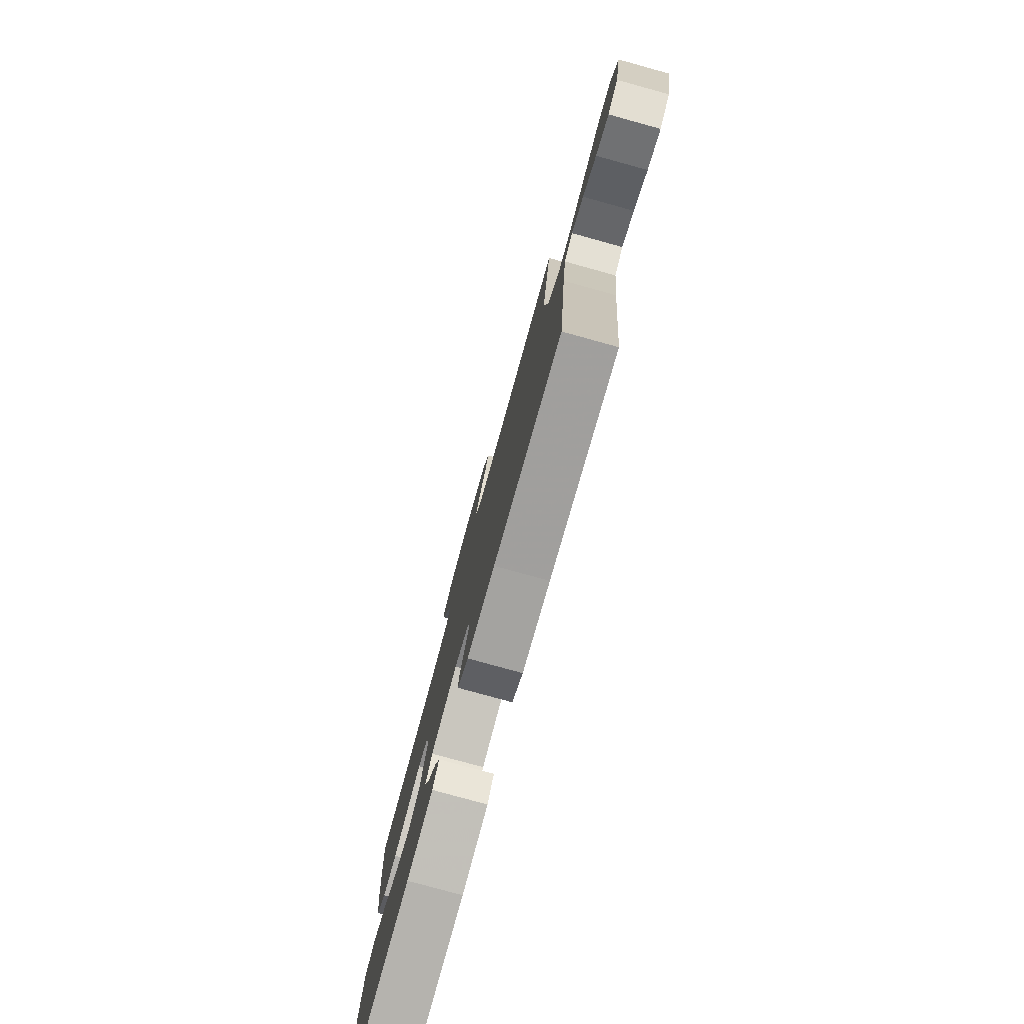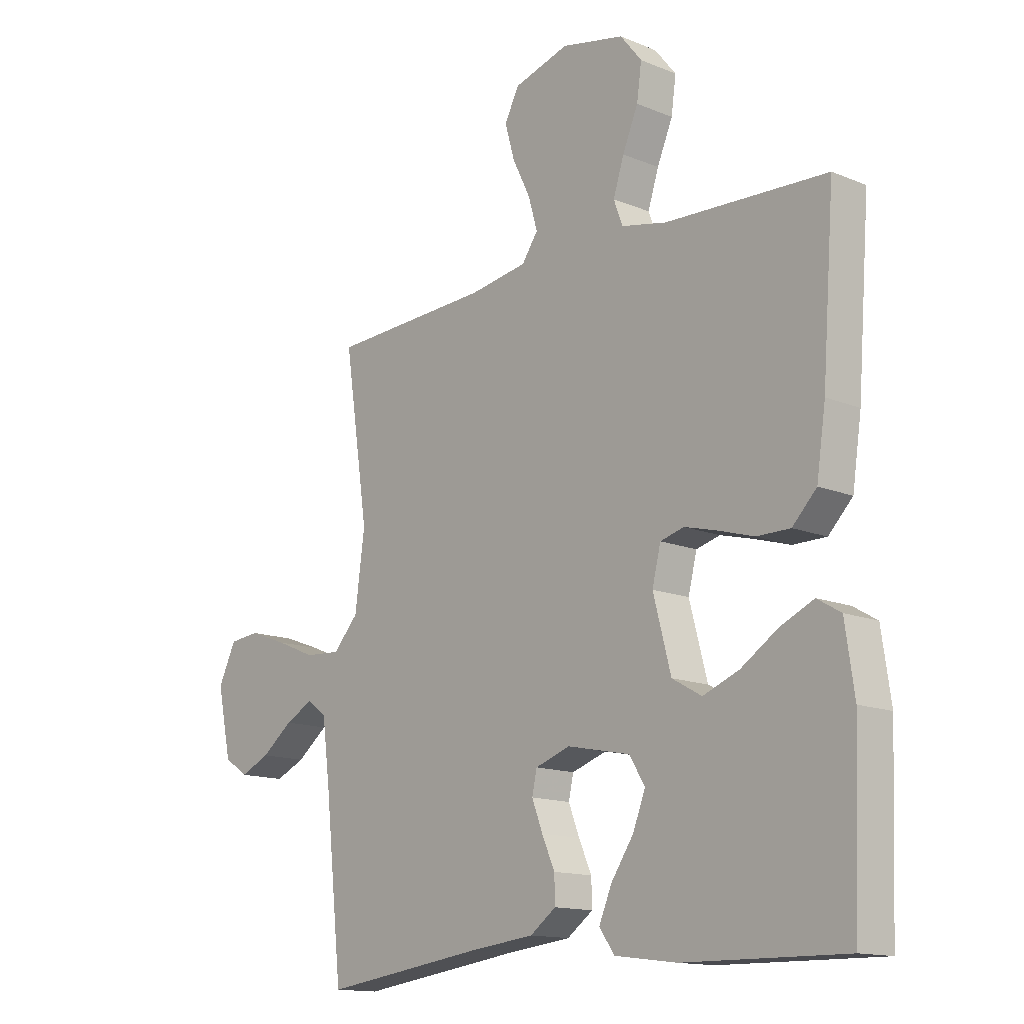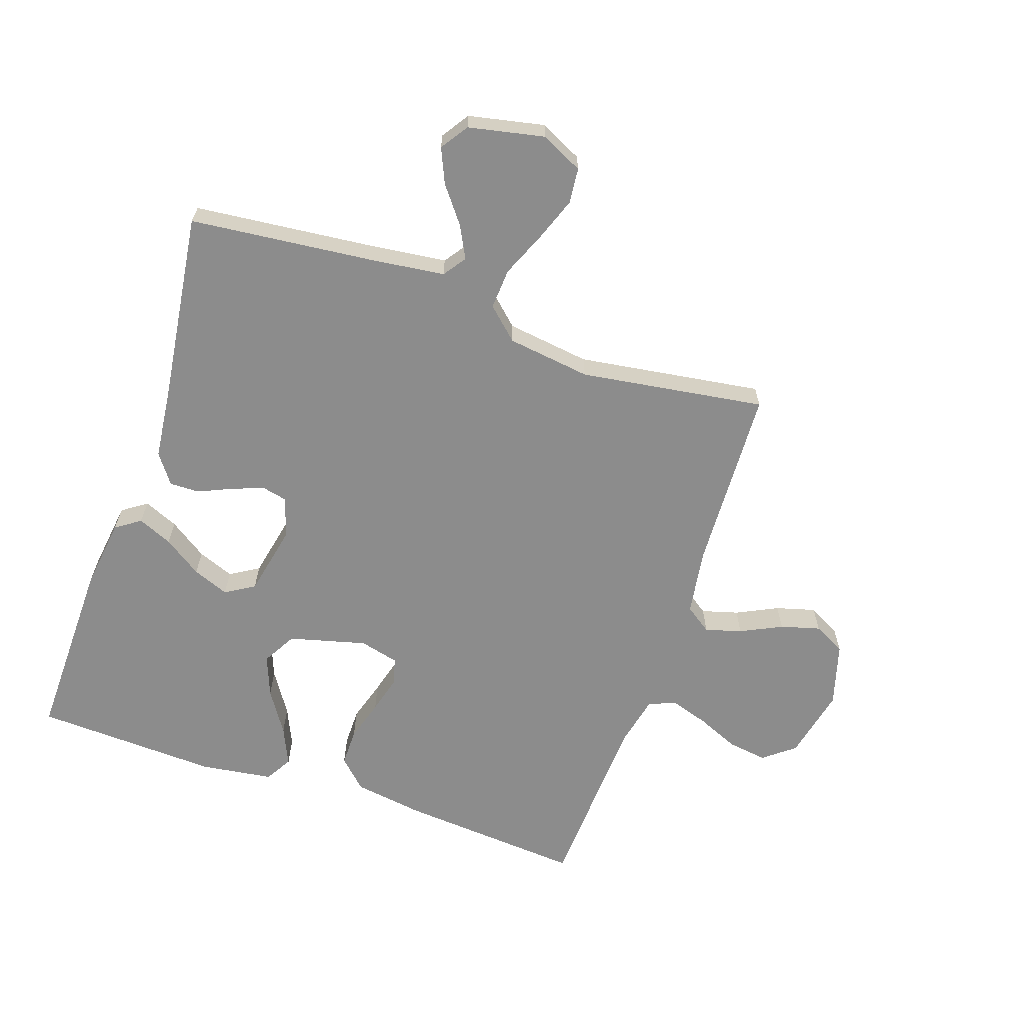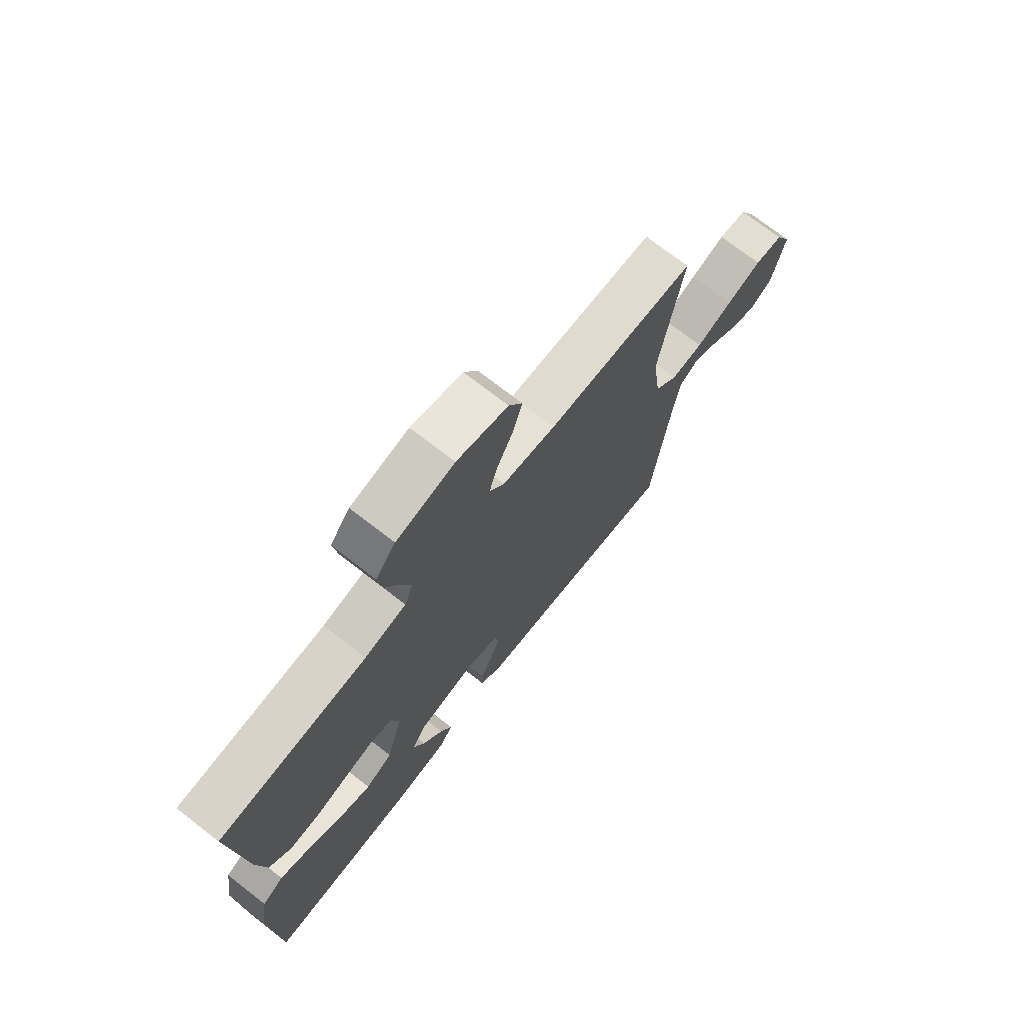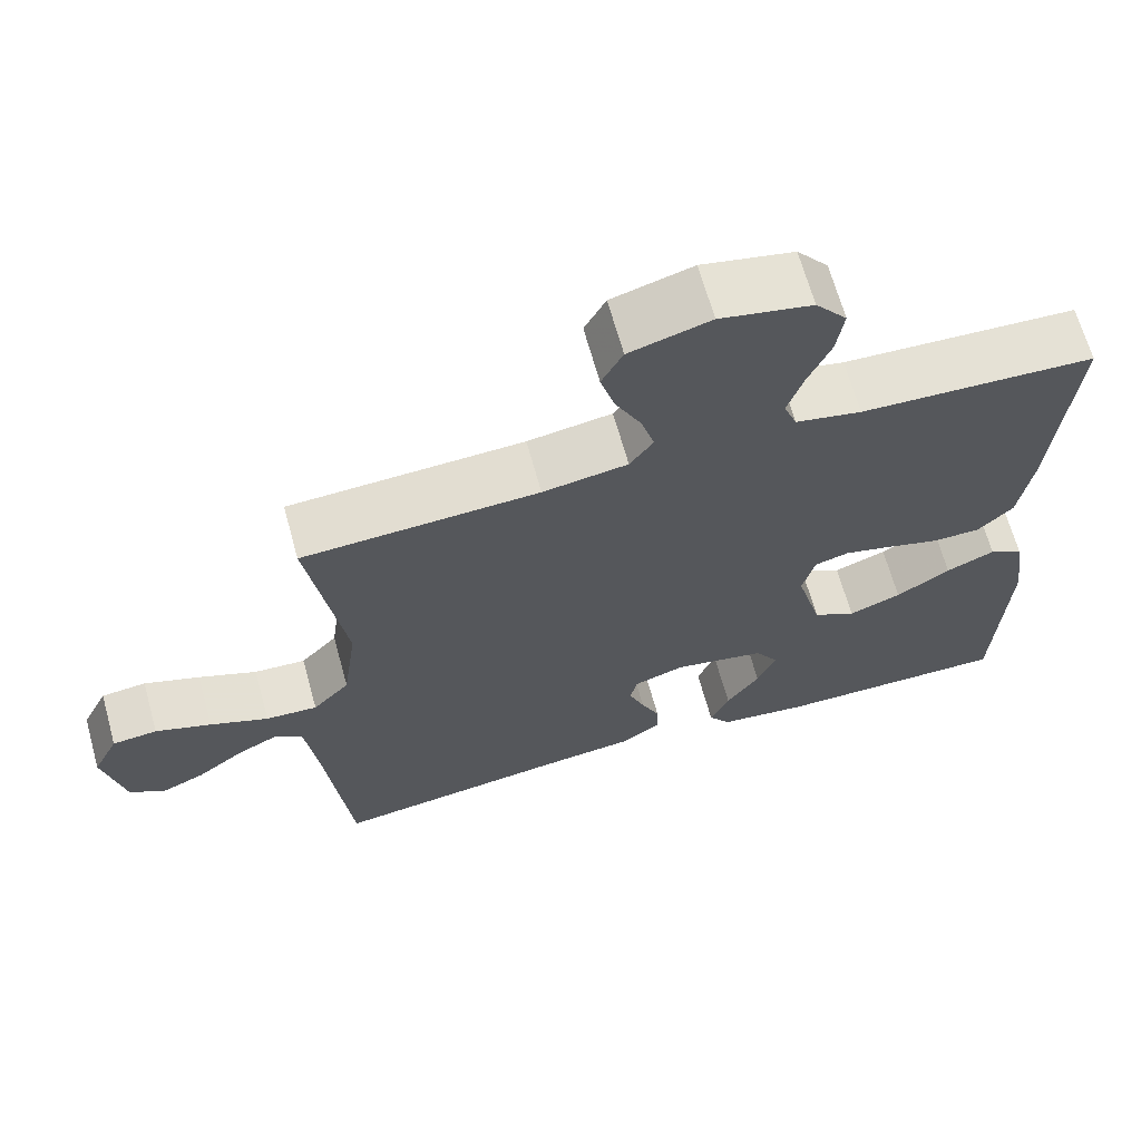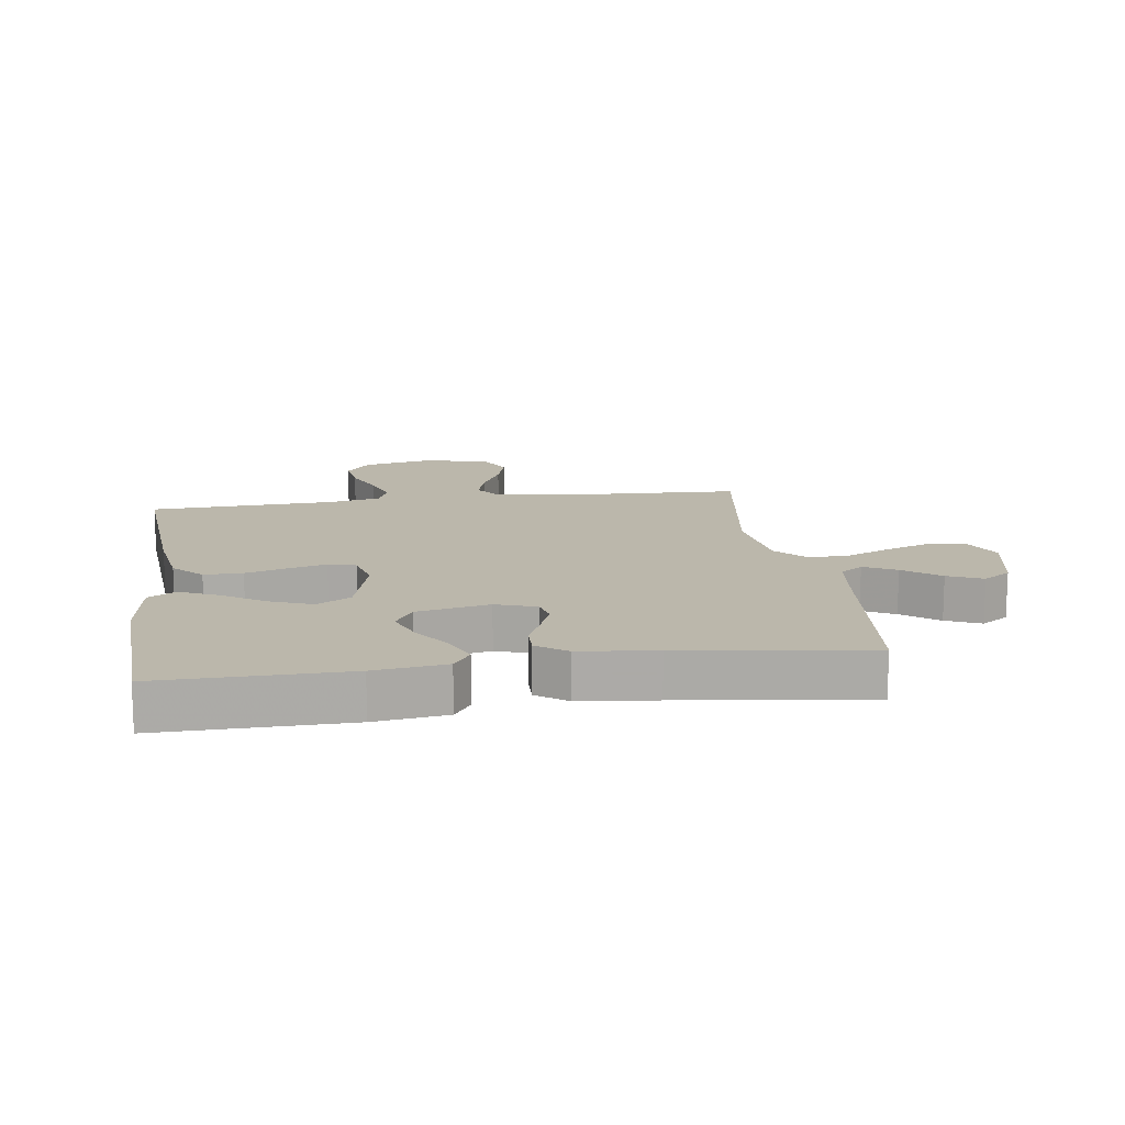
<metadata>
{"format":"obj","ext":"obj","renderer":"f3d","projection":"perspective","resolution":1024,"background":"white","views":[{"elev":-79.3,"azim":-105.4,"up":"+Z"},{"elev":-14.1,"azim":47.8,"up":"+Z"},{"elev":-64.2,"azim":-109.0,"up":"+Y"},{"elev":73.0,"azim":127.8,"up":"+Z"},{"elev":66.6,"azim":-15.5,"up":"+Z"},{"elev":14.2,"azim":171.8,"up":"+Y"}]}
</metadata>
<code>
v -0.5 0.07 0.5
v -0.2 0.07 0.514
v -0.092 0.07 0.531
v -0.062 0.07 0.574
v -0.079 0.07 0.633
v -0.112 0.07 0.7
v -0.13 0.07 0.764
v -0.103 0.07 0.816
v 0 0.07 0.846
v 0.117 0.07 0.821
v 0.157 0.07 0.771
v 0.148 0.07 0.707
v 0.119 0.07 0.639
v 0.099 0.07 0.577
v 0.116 0.07 0.532
v 0.2 0.07 0.514
v 0.5 0.07 0.5
v 0.477 0.07 0.2
v 0.46 0.07 0.086
v 0.415 0.07 0.04
v 0.353 0.07 0.04
v 0.286 0.07 0.06
v 0.225 0.07 0.076
v 0.181 0.07 0.064
v 0.165 0.07 0
v 0.198 0.07 -0.125
v 0.253 0.07 -0.156
v 0.32 0.07 -0.13
v 0.389 0.07 -0.085
v 0.451 0.07 -0.057
v 0.495 0.07 -0.083
v 0.512 0.07 -0.2
v 0.5 0.07 -0.5
v 0.2 0.07 -0.496
v 0.085 0.07 -0.481
v 0.057 0.07 -0.441
v 0.081 0.07 -0.385
v 0.123 0.07 -0.323
v 0.146 0.07 -0.264
v 0.117 0.07 -0.217
v 0 0.07 -0.193
v -0.065 0.07 -0.215
v -0.074 0.07 -0.256
v -0.054 0.07 -0.308
v -0.03 0.07 -0.362
v -0.029 0.07 -0.41
v -0.077 0.07 -0.445
v -0.2 0.07 -0.459
v -0.5 0.07 -0.5
v -0.532 0.07 -0.2
v -0.547 0.07 -0.082
v -0.584 0.07 -0.056
v -0.636 0.07 -0.083
v -0.694 0.07 -0.128
v -0.75 0.07 -0.153
v -0.795 0.07 -0.123
v -0.821 0.07 0
v -0.788 0.07 0.068
v -0.731 0.07 0.074
v -0.66 0.07 0.048
v -0.586 0.07 0.017
v -0.52 0.07 0.013
v -0.473 0.07 0.064
v -0.455 0.07 0.2
v -0.5 0 0.5
v -0.2 0 0.514
v -0.092 0 0.531
v -0.062 0 0.574
v -0.079 0 0.633
v -0.112 0 0.7
v -0.13 0 0.764
v -0.103 0 0.816
v 0 0 0.846
v 0.117 0 0.821
v 0.157 0 0.771
v 0.148 0 0.707
v 0.119 0 0.639
v 0.099 0 0.577
v 0.116 0 0.532
v 0.2 0 0.514
v 0.5 0 0.5
v 0.477 0 0.2
v 0.46 0 0.086
v 0.415 0 0.04
v 0.353 0 0.04
v 0.286 0 0.06
v 0.225 0 0.076
v 0.181 0 0.064
v 0.165 0 0
v 0.198 0 -0.125
v 0.253 0 -0.156
v 0.32 0 -0.13
v 0.389 0 -0.085
v 0.451 0 -0.057
v 0.495 0 -0.083
v 0.512 0 -0.2
v 0.5 0 -0.5
v 0.2 0 -0.496
v 0.085 0 -0.481
v 0.057 0 -0.441
v 0.081 0 -0.385
v 0.123 0 -0.323
v 0.146 0 -0.264
v 0.117 0 -0.217
v 0 0 -0.193
v -0.065 0 -0.215
v -0.074 0 -0.256
v -0.054 0 -0.308
v -0.03 0 -0.362
v -0.029 0 -0.41
v -0.077 0 -0.445
v -0.2 0 -0.459
v -0.5 0 -0.5
v -0.532 0 -0.2
v -0.547 0 -0.082
v -0.584 0 -0.056
v -0.636 0 -0.083
v -0.694 0 -0.128
v -0.75 0 -0.153
v -0.795 0 -0.123
v -0.821 0 0
v -0.788 0 0.068
v -0.731 0 0.074
v -0.66 0 0.048
v -0.586 0 0.017
v -0.52 0 0.013
v -0.473 0 0.064
v -0.455 0 0.2
f 58 59 60 61
f 56 57 58 61
f 56 61 62
f 53 54 55 56
f 52 53 56 62
f 51 52 62
f 50 51 62 63
f 48 49 50 63
f 44 45 46 47
f 43 44 47 48
f 42 43 48 63
f 35 36 37 38
f 35 38 39
f 34 35 39
f 33 34 39
f 32 33 39 40
f 28 29 30 31
f 27 28 31 32
f 19 20 21 22
f 19 22 23
f 16 17 18 19
f 15 16 19 23
f 14 15 23 24
f 10 11 12 13
f 10 13 14
f 9 10 14
f 5 6 7 8
f 4 5 8 9
f 64 1 2
f 64 2 3
f 41 42 63 64
f 41 64 3
f 27 32 40 41
f 26 27 41
f 25 26 41 3
f 24 25 3 4
f 4 9 14 24
f 125 124 123 122
f 125 122 121 120
f 126 125 120
f 120 119 118 117
f 126 120 117 116
f 126 116 115
f 127 126 115 114
f 127 114 113 112
f 111 110 109 108
f 112 111 108 107
f 127 112 107 106
f 102 101 100 99
f 103 102 99
f 103 99 98
f 103 98 97
f 104 103 97 96
f 95 94 93 92
f 96 95 92 91
f 86 85 84 83
f 87 86 83
f 83 82 81 80
f 87 83 80 79
f 88 87 79 78
f 77 76 75 74
f 78 77 74
f 78 74 73
f 72 71 70 69
f 73 72 69 68
f 66 65 128
f 67 66 128
f 128 127 106 105
f 67 128 105
f 105 104 96 91
f 105 91 90
f 67 105 90 89
f 68 67 89 88
f 88 78 73 68
f 1 65 66 2
f 2 66 67 3
f 3 67 68 4
f 4 68 69 5
f 5 69 70 6
f 6 70 71 7
f 7 71 72 8
f 8 72 73 9
f 9 73 74 10
f 10 74 75 11
f 11 75 76 12
f 12 76 77 13
f 13 77 78 14
f 14 78 79 15
f 15 79 80 16
f 16 80 81 17
f 17 81 82 18
f 18 82 83 19
f 19 83 84 20
f 20 84 85 21
f 21 85 86 22
f 22 86 87 23
f 23 87 88 24
f 24 88 89 25
f 25 89 90 26
f 26 90 91 27
f 27 91 92 28
f 28 92 93 29
f 29 93 94 30
f 30 94 95 31
f 31 95 96 32
f 32 96 97 33
f 33 97 98 34
f 34 98 99 35
f 35 99 100 36
f 36 100 101 37
f 37 101 102 38
f 38 102 103 39
f 39 103 104 40
f 40 104 105 41
f 41 105 106 42
f 42 106 107 43
f 43 107 108 44
f 44 108 109 45
f 45 109 110 46
f 46 110 111 47
f 47 111 112 48
f 48 112 113 49
f 49 113 114 50
f 50 114 115 51
f 51 115 116 52
f 52 116 117 53
f 53 117 118 54
f 54 118 119 55
f 55 119 120 56
f 56 120 121 57
f 57 121 122 58
f 58 122 123 59
f 59 123 124 60
f 60 124 125 61
f 61 125 126 62
f 62 126 127 63
f 63 127 128 64
f 64 128 65 1

</code>
